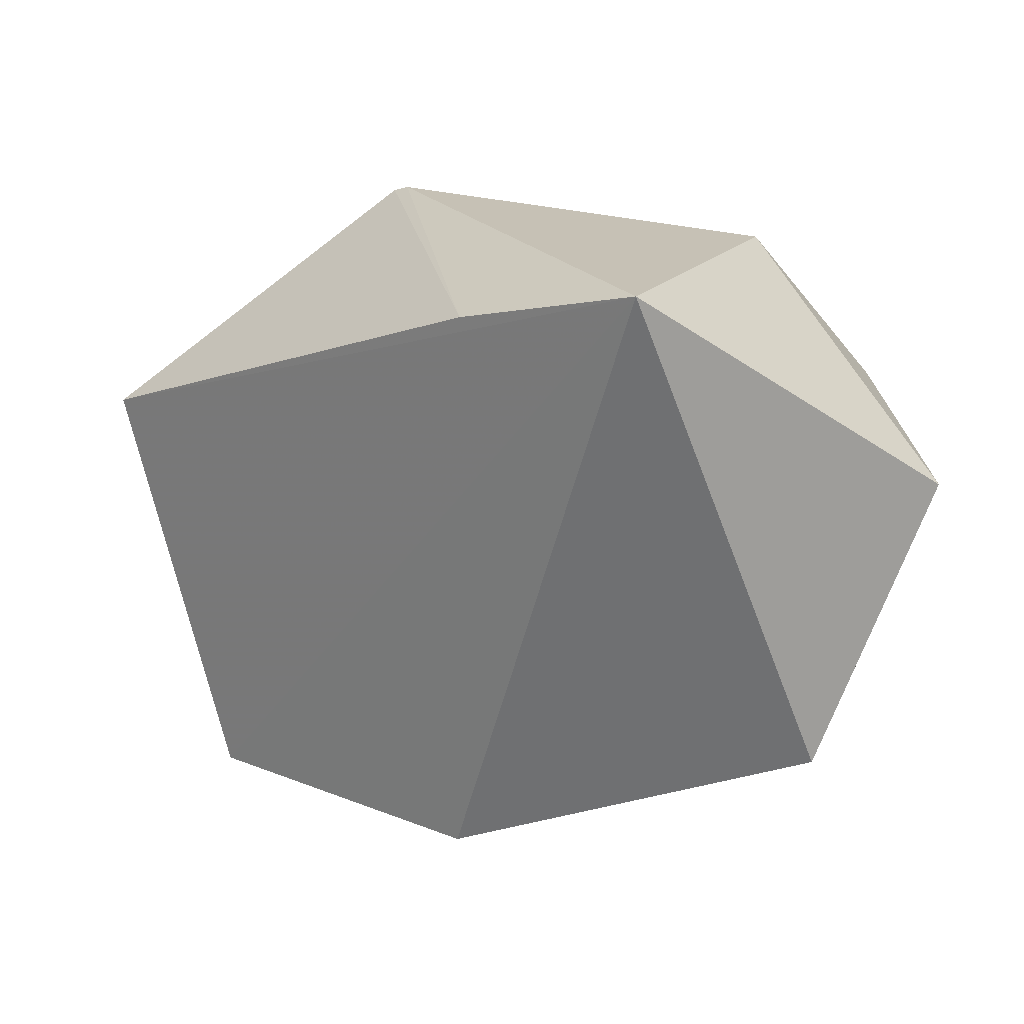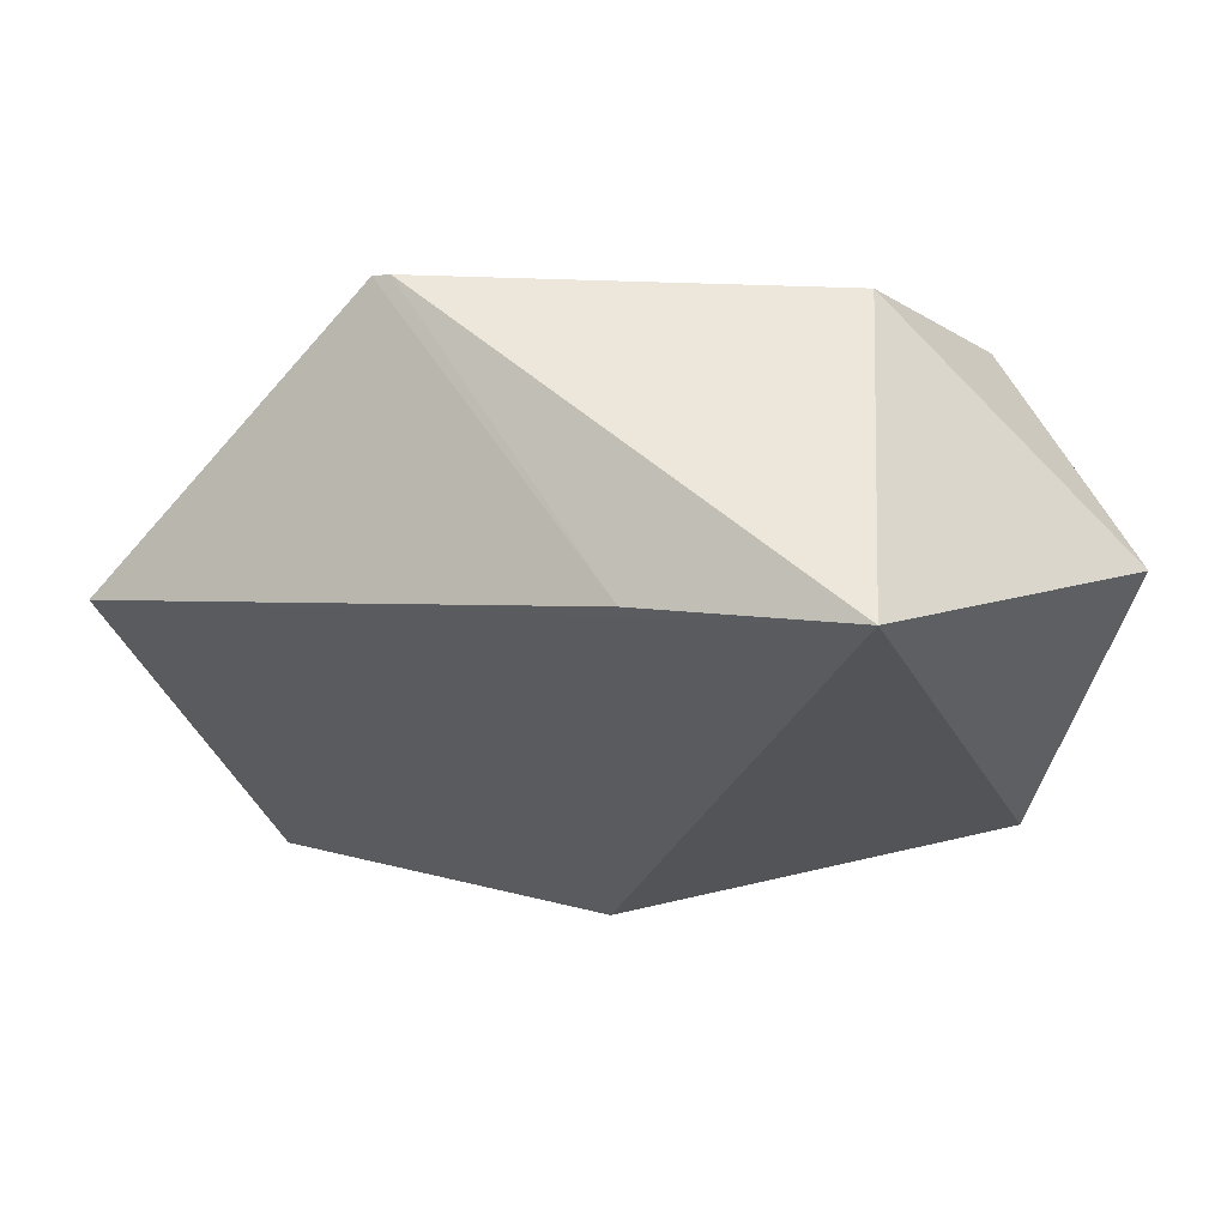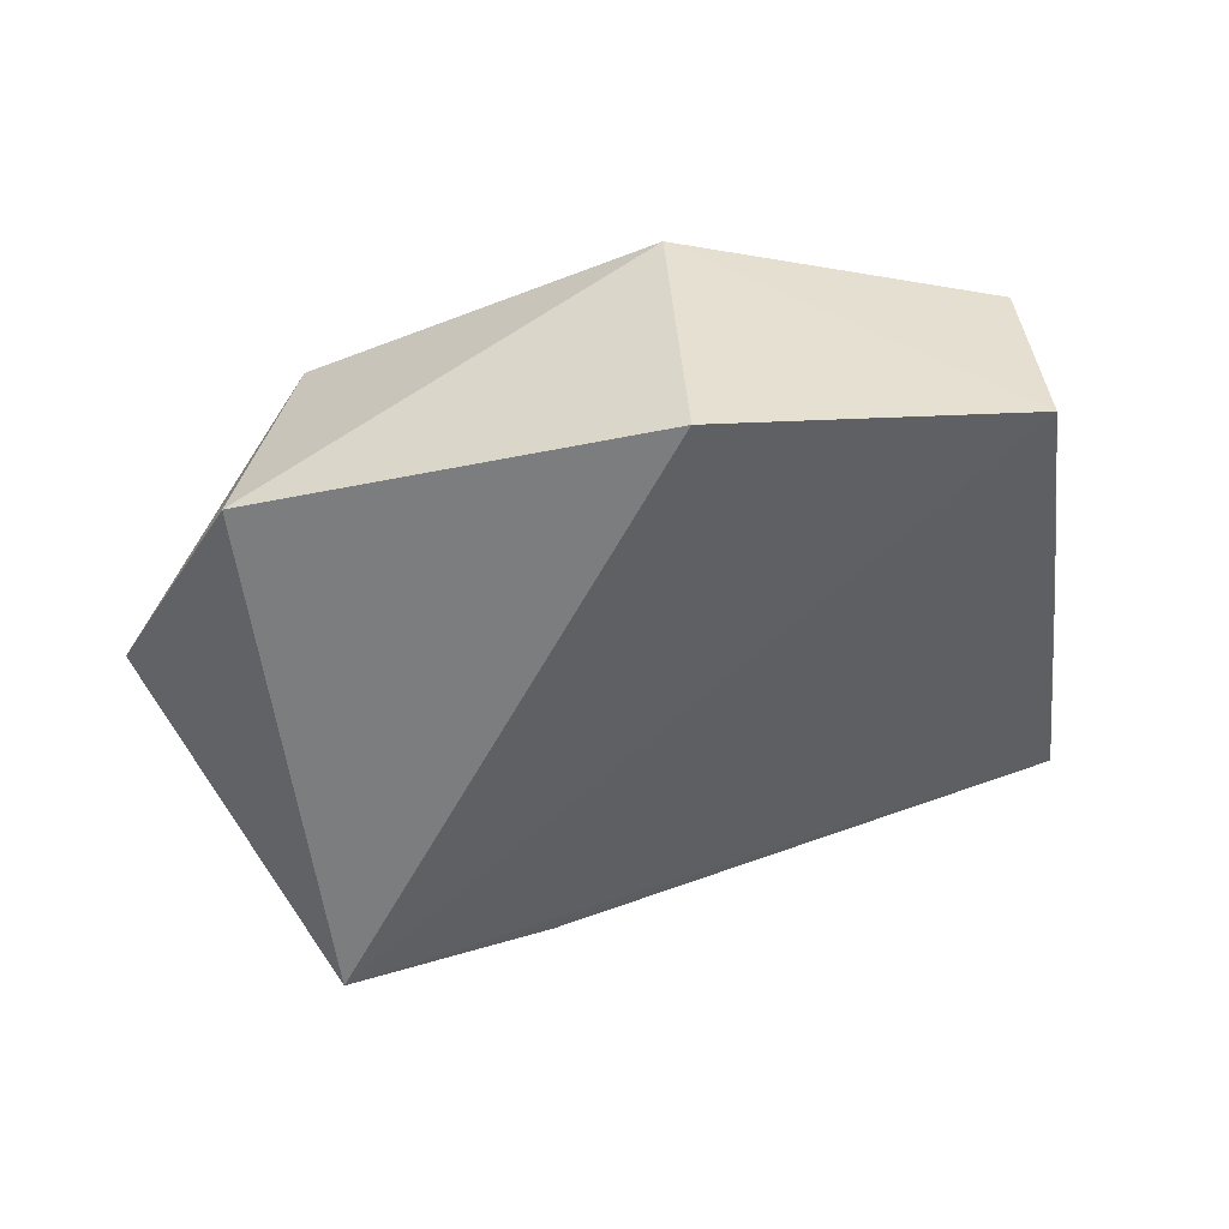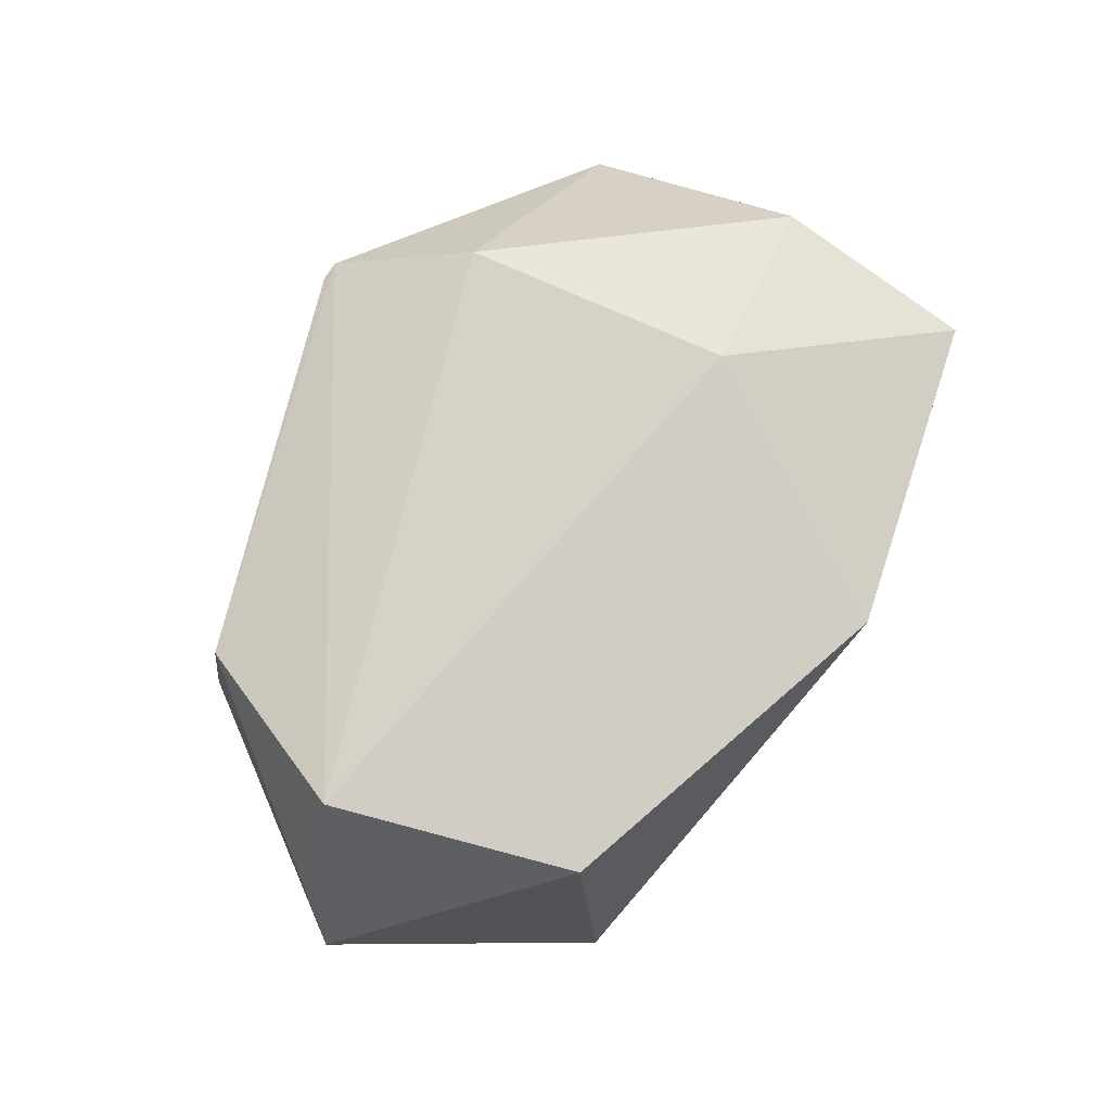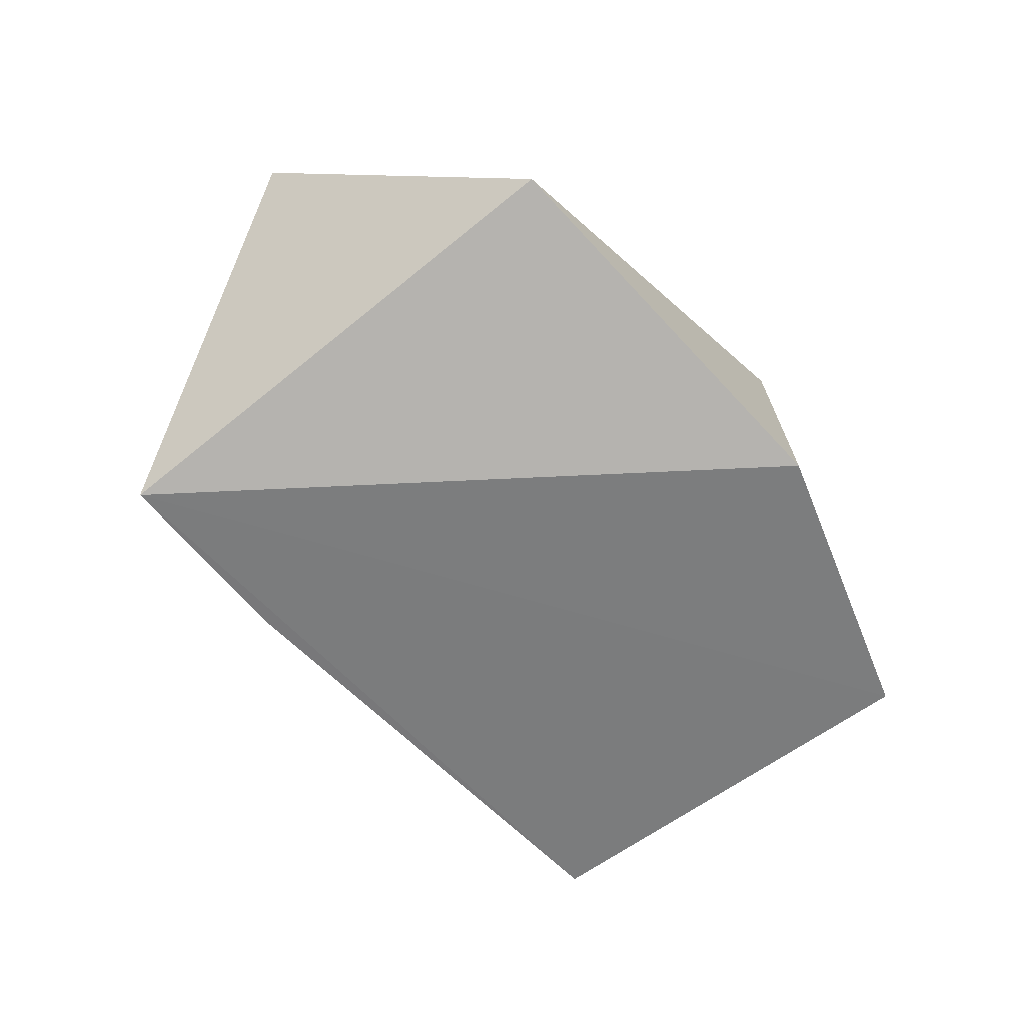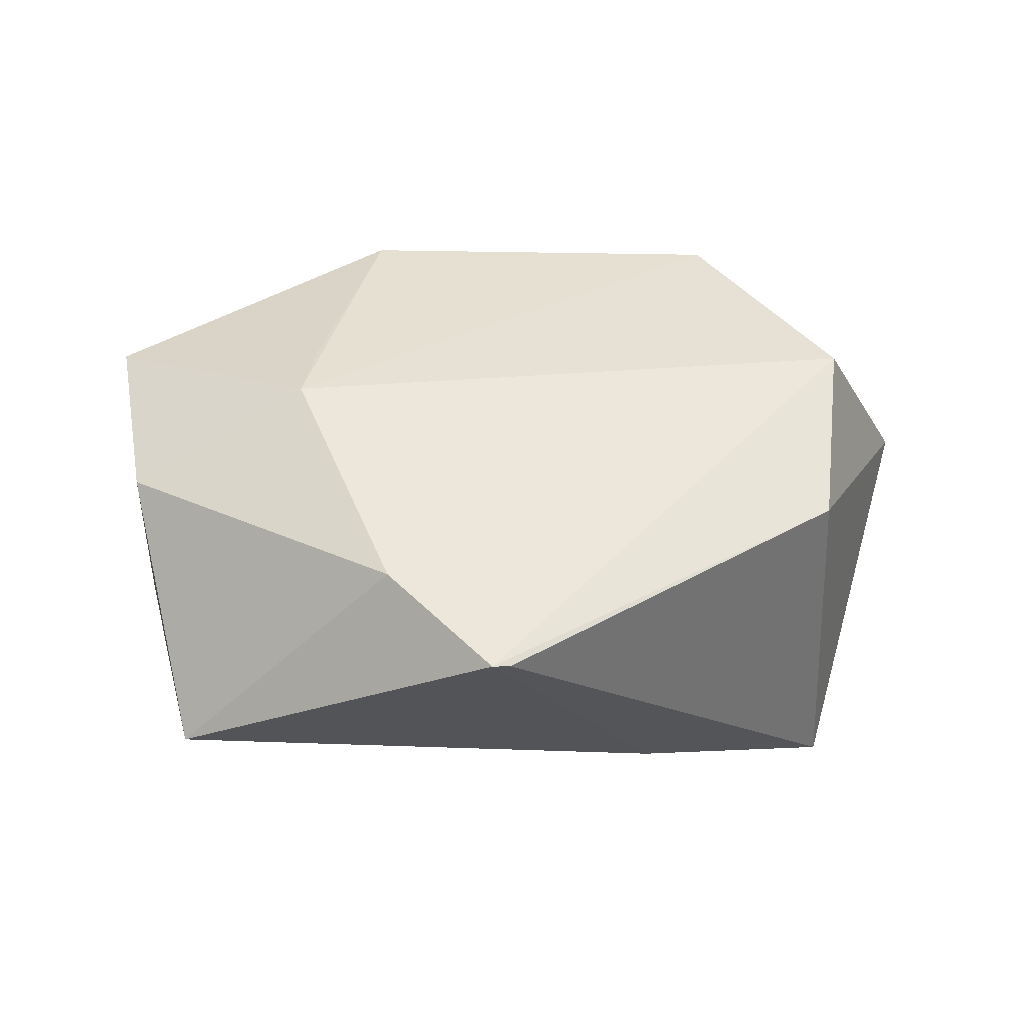
<metadata>
{"format":"obj","ext":"obj","renderer":"f3d","projection":"perspective","resolution":1024,"background":"white","views":[{"elev":26.5,"azim":-158.5,"up":"+Y"},{"elev":60.9,"azim":-179.5,"up":"+Y"},{"elev":-53.2,"azim":-11.3,"up":"+Z"},{"elev":77.3,"azim":-75.0,"up":"+Z"},{"elev":-73.0,"azim":-71.7,"up":"+Z"},{"elev":47.6,"azim":148.0,"up":"+Z"}]}
</metadata>
<code>
v 0.02881 0.06445 0.04025
v 0.04106 0.03869 0.03544
v 0.04708 0.05765 0.02173
v -0.008745 0.08112 0.00714
v -0.01995 0.04196 0.0377
v 0.008318 0.02412 0.01082
v 0.02549 0.07615 0.03789
v 0.02486 0.04148 0.04142
v 0.03591 0.0221 0.01809
v -0.02381 0.03918 0.01251
v 0.007802 0.07545 0.01152
v -0.02023 0.06352 0.04036
v 0.04135 0.03871 0.02046
v 0.03462 0.02225 0.03504
v 0.006628 0.02394 0.03728
v 0.02407 0.07673 0.0376
v -0.03066 0.0622 0.02228
v 0.02091 0.03698 0.04033
v -0.01007 0.0764 0.03692
f 1 2 3
f 7 1 3
f 8 2 1
f 9 6 4
f 9 4 3
f 10 4 6
f 11 7 3
f 11 3 4
f 12 1 7
f 12 8 1
f 12 5 8
f 13 9 3
f 13 3 2
f 13 2 9
f 14 9 2
f 14 2 8
f 15 10 6
f 15 5 10
f 15 6 9
f 15 9 14
f 15 8 5
f 16 11 4
f 16 7 11
f 17 10 5
f 17 5 12
f 17 4 10
f 18 15 14
f 18 14 8
f 18 8 15
f 19 12 7
f 19 7 16
f 19 16 4
f 19 17 12
f 19 4 17

</code>
